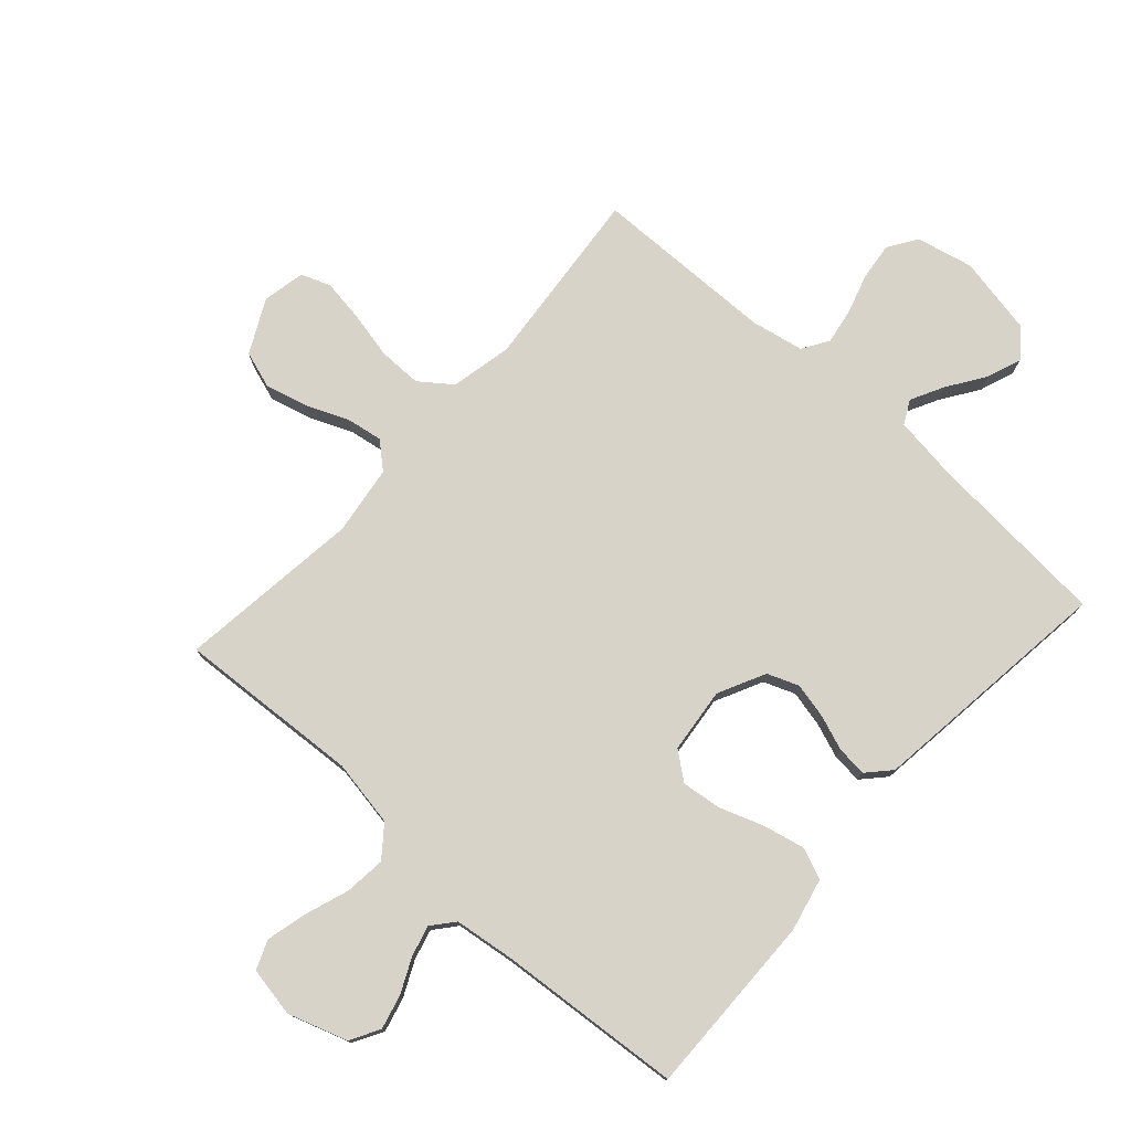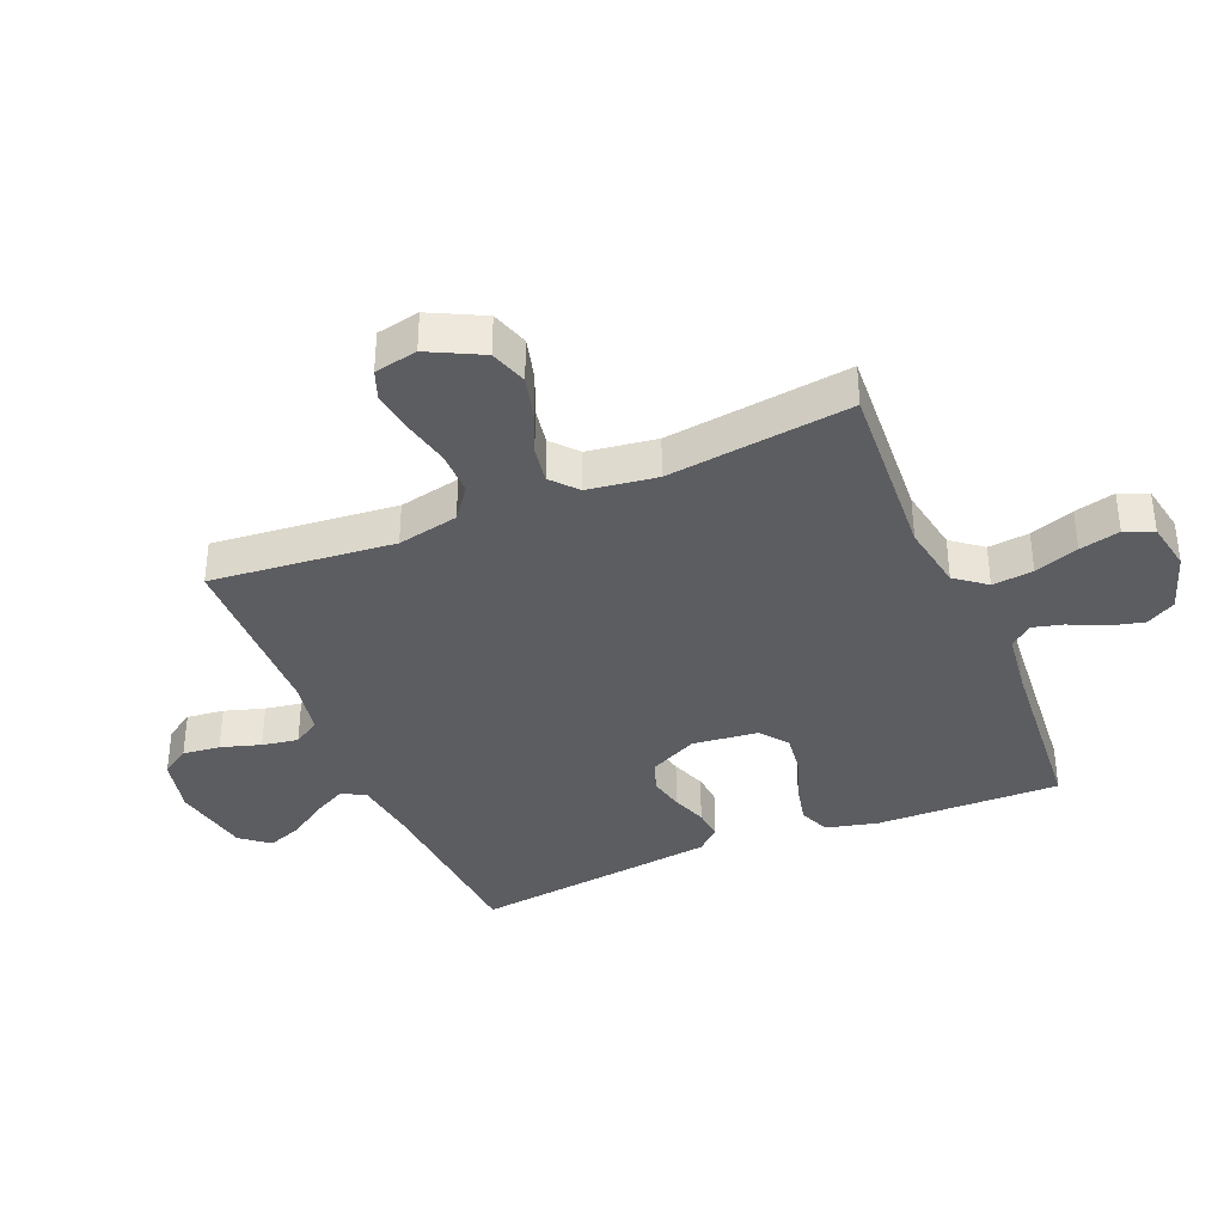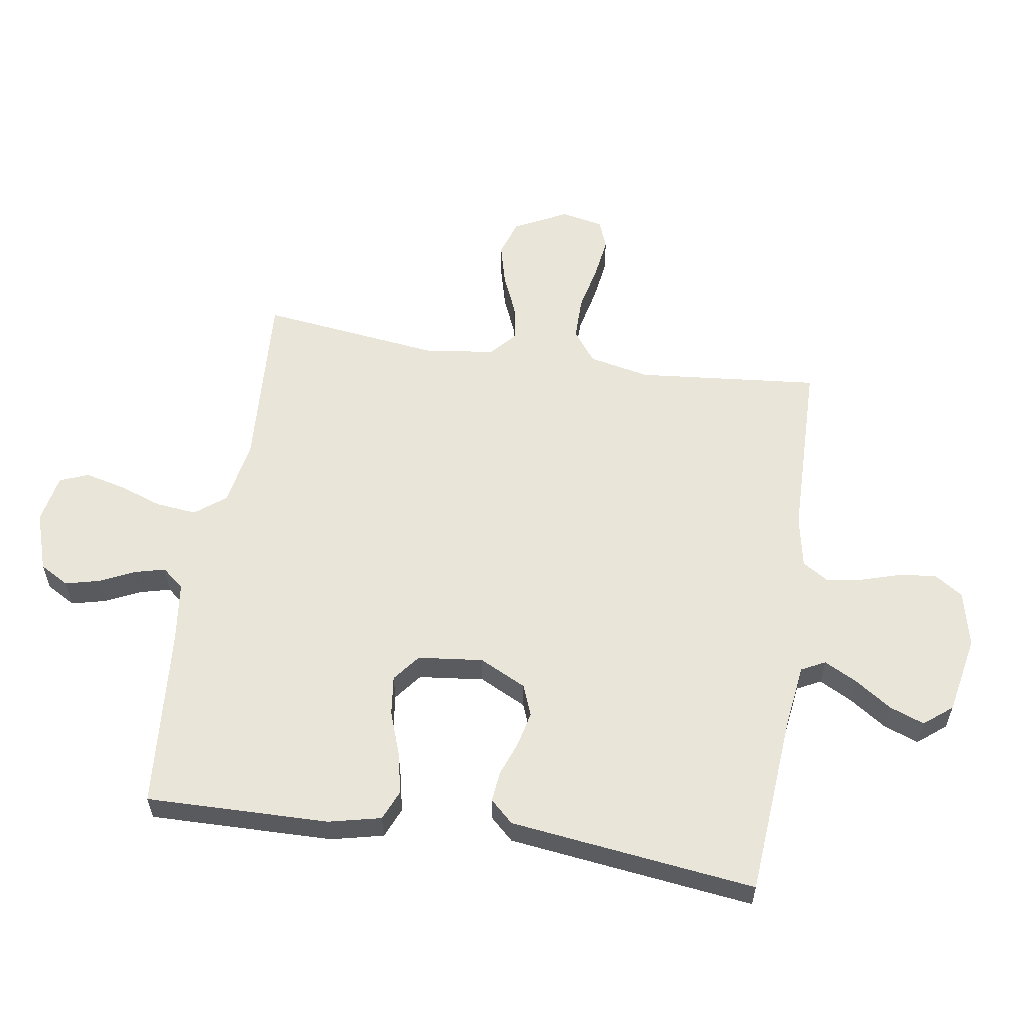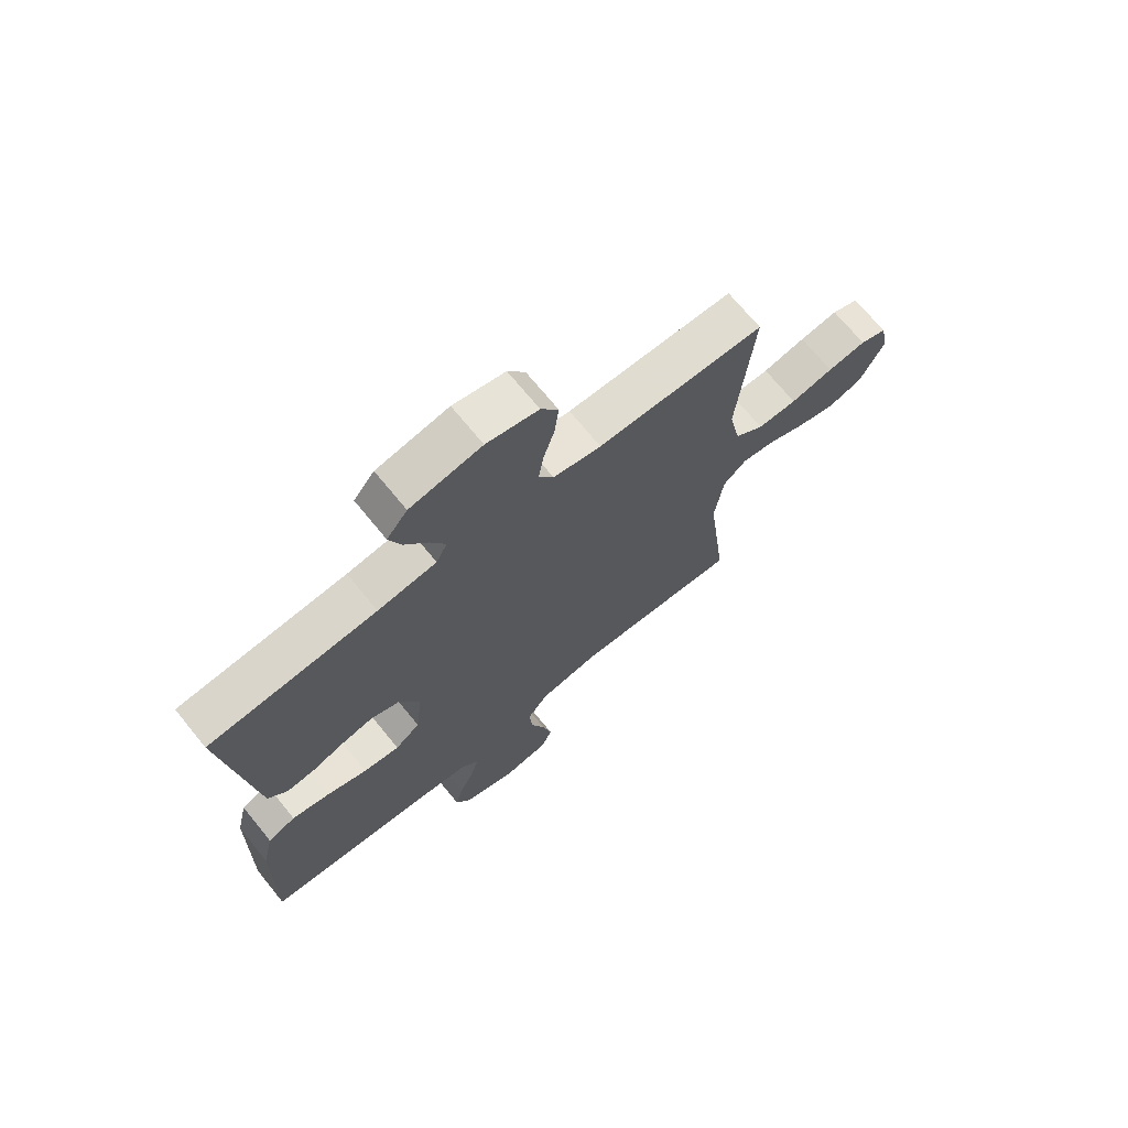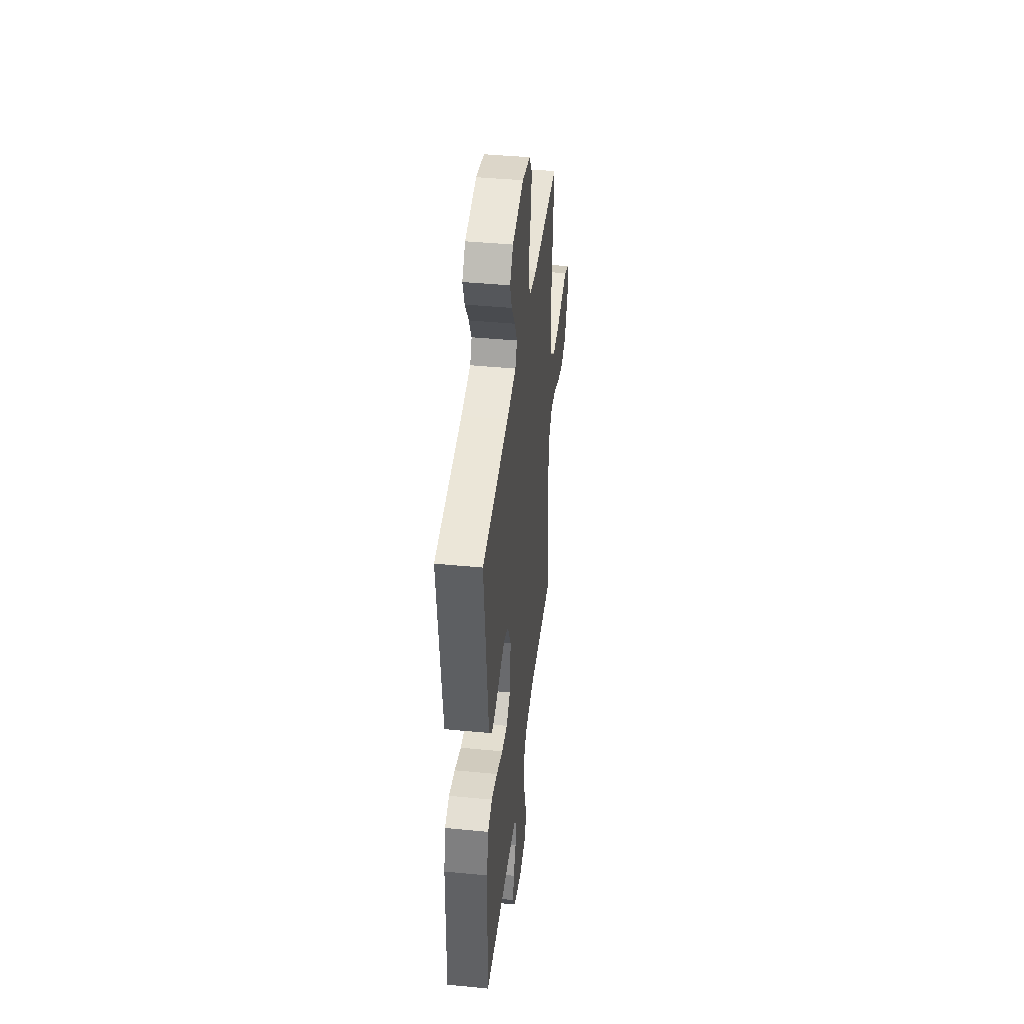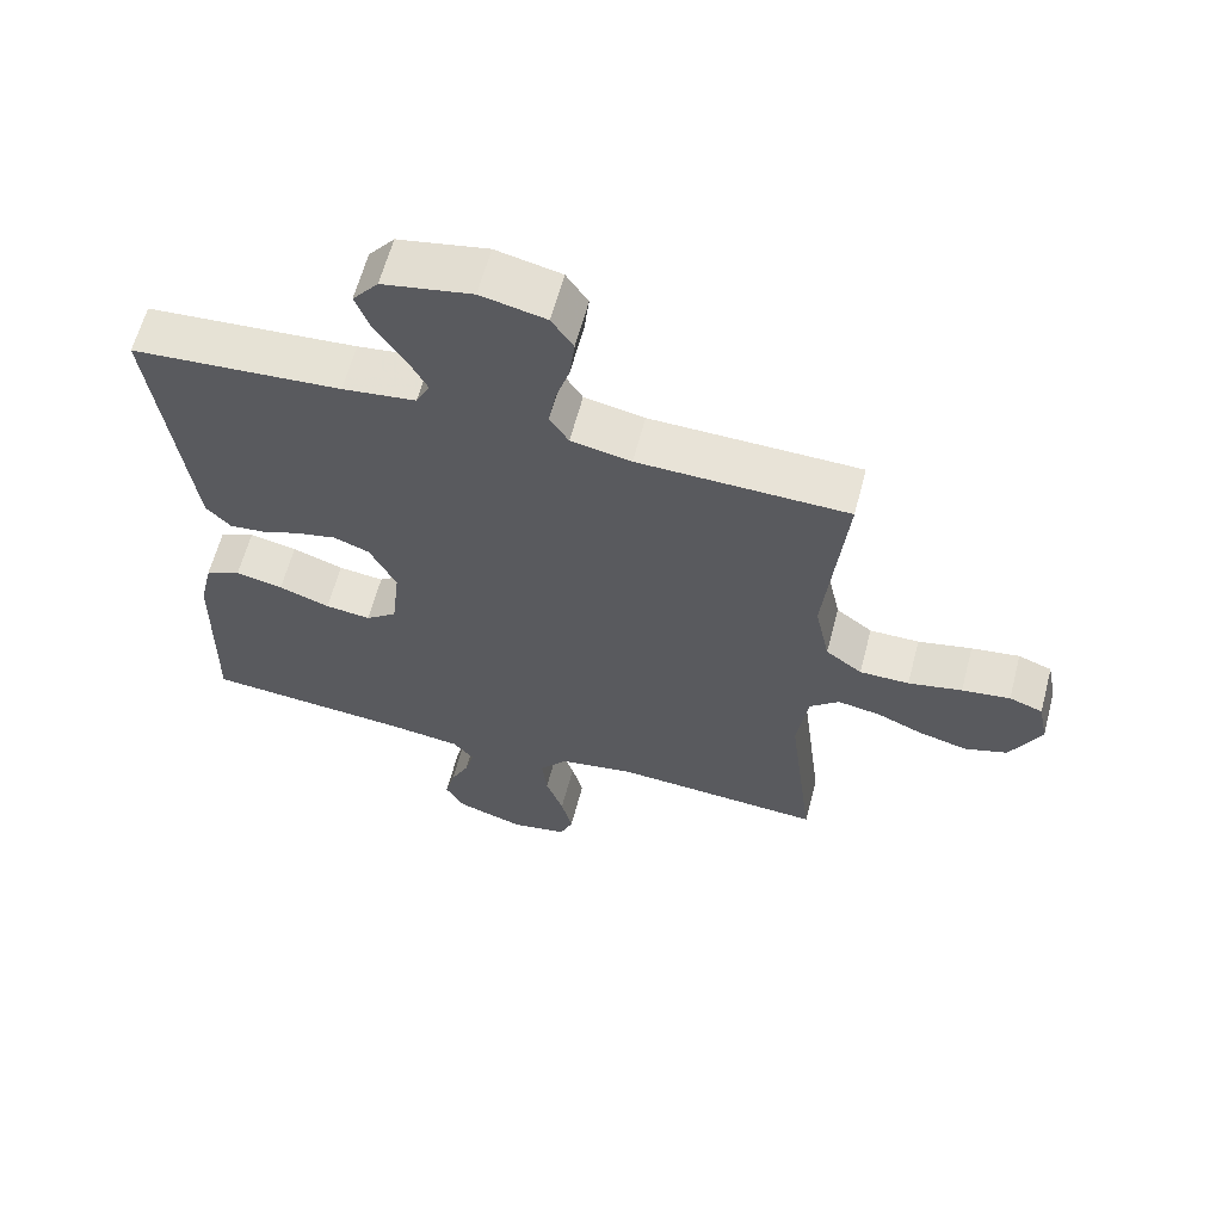
<metadata>
{"format":"obj","ext":"obj","renderer":"f3d","projection":"perspective","resolution":1024,"background":"white","views":[{"elev":76.5,"azim":-138.0,"up":"+Y"},{"elev":-37.1,"azim":112.7,"up":"+Y"},{"elev":58.0,"azim":-81.1,"up":"+Y"},{"elev":70.3,"azim":-39.2,"up":"+Z"},{"elev":42.5,"azim":-83.4,"up":"+Z"},{"elev":62.2,"azim":14.8,"up":"+Z"}]}
</metadata>
<code>
v 0.5 0.07 0.5
v 0.471 0.07 0.2
v 0.492 0.07 0.1
v 0.544 0.07 0.061
v 0.615 0.07 0.061
v 0.692 0.07 0.078
v 0.761 0.07 0.088
v 0.809 0.07 0.07
v 0.823 0.07 0
v 0.779 0.07 -0.087
v 0.718 0.07 -0.107
v 0.649 0.07 -0.089
v 0.581 0.07 -0.06
v 0.521 0.07 -0.05
v 0.479 0.07 -0.087
v 0.463 0.07 -0.2
v 0.5 0.07 -0.5
v 0.2 0.07 -0.481
v 0.091 0.07 -0.5
v 0.052 0.07 -0.55
v 0.059 0.07 -0.617
v 0.084 0.07 -0.689
v 0.1 0.07 -0.755
v 0.081 0.07 -0.802
v 0 0.07 -0.817
v -0.097 0.07 -0.785
v -0.124 0.07 -0.737
v -0.11 0.07 -0.681
v -0.083 0.07 -0.624
v -0.07 0.07 -0.574
v -0.1 0.07 -0.538
v -0.2 0.07 -0.525
v -0.5 0.07 -0.5
v -0.494 0.07 -0.2
v -0.474 0.07 -0.114
v -0.424 0.07 -0.093
v -0.356 0.07 -0.108
v -0.283 0.07 -0.134
v -0.218 0.07 -0.142
v -0.173 0.07 -0.107
v -0.161 0.07 0
v -0.199 0.07 0.077
v -0.25 0.07 0.097
v -0.308 0.07 0.084
v -0.365 0.07 0.063
v -0.415 0.07 0.058
v -0.45 0.07 0.096
v -0.463 0.07 0.2
v -0.5 0.07 0.5
v -0.2 0.07 0.523
v -0.095 0.07 0.537
v -0.075 0.07 0.576
v -0.103 0.07 0.63
v -0.144 0.07 0.691
v -0.165 0.07 0.748
v -0.128 0.07 0.794
v 0 0.07 0.819
v 0.093 0.07 0.798
v 0.124 0.07 0.751
v 0.117 0.07 0.69
v 0.097 0.07 0.625
v 0.087 0.07 0.566
v 0.114 0.07 0.523
v 0.2 0.07 0.506
v 0.5 0 0.5
v 0.471 0 0.2
v 0.492 0 0.1
v 0.544 0 0.061
v 0.615 0 0.061
v 0.692 0 0.078
v 0.761 0 0.088
v 0.809 0 0.07
v 0.823 0 0
v 0.779 0 -0.087
v 0.718 0 -0.107
v 0.649 0 -0.089
v 0.581 0 -0.06
v 0.521 0 -0.05
v 0.479 0 -0.087
v 0.463 0 -0.2
v 0.5 0 -0.5
v 0.2 0 -0.481
v 0.091 0 -0.5
v 0.052 0 -0.55
v 0.059 0 -0.617
v 0.084 0 -0.689
v 0.1 0 -0.755
v 0.081 0 -0.802
v 0 0 -0.817
v -0.097 0 -0.785
v -0.124 0 -0.737
v -0.11 0 -0.681
v -0.083 0 -0.624
v -0.07 0 -0.574
v -0.1 0 -0.538
v -0.2 0 -0.525
v -0.5 0 -0.5
v -0.494 0 -0.2
v -0.474 0 -0.114
v -0.424 0 -0.093
v -0.356 0 -0.108
v -0.283 0 -0.134
v -0.218 0 -0.142
v -0.173 0 -0.107
v -0.161 0 0
v -0.199 0 0.077
v -0.25 0 0.097
v -0.308 0 0.084
v -0.365 0 0.063
v -0.415 0 0.058
v -0.45 0 0.096
v -0.463 0 0.2
v -0.5 0 0.5
v -0.2 0 0.523
v -0.095 0 0.537
v -0.075 0 0.576
v -0.103 0 0.63
v -0.144 0 0.691
v -0.165 0 0.748
v -0.128 0 0.794
v 0 0 0.819
v 0.093 0 0.798
v 0.124 0 0.751
v 0.117 0 0.69
v 0.097 0 0.625
v 0.087 0 0.566
v 0.114 0 0.523
v 0.2 0 0.506
f 58 59 60 61
f 58 61 62
f 57 58 62
f 56 57 62
f 53 54 55 56
f 52 53 56 62
f 51 52 62 63
f 47 48 49 50
f 44 45 46 47
f 43 44 47 50
f 42 43 50 51
f 35 36 37 38
f 35 38 39
f 32 33 34 35
f 31 32 35 39
f 30 31 39 40
f 26 27 28 29
f 26 29 30
f 25 26 30
f 21 22 23 24
f 21 24 25 30
f 16 17 18
f 15 16 18 19
f 10 11 12 13
f 10 13 14
f 9 10 14
f 8 9 14
f 5 6 7 8
f 5 8 14
f 4 5 14 15
f 64 1 2
f 64 2 3
f 63 64 3
f 41 42 51 63
f 41 63 3
f 20 21 30 40
f 19 20 40 41
f 15 19 41
f 3 4 15 41
f 125 124 123 122
f 126 125 122
f 126 122 121
f 126 121 120
f 120 119 118 117
f 126 120 117 116
f 127 126 116 115
f 114 113 112 111
f 111 110 109 108
f 114 111 108 107
f 115 114 107 106
f 102 101 100 99
f 103 102 99
f 99 98 97 96
f 103 99 96 95
f 104 103 95 94
f 93 92 91 90
f 94 93 90
f 94 90 89
f 88 87 86 85
f 94 89 88 85
f 82 81 80
f 83 82 80 79
f 77 76 75 74
f 78 77 74
f 78 74 73
f 78 73 72
f 72 71 70 69
f 78 72 69
f 79 78 69 68
f 66 65 128
f 67 66 128
f 67 128 127
f 127 115 106 105
f 67 127 105
f 104 94 85 84
f 105 104 84 83
f 105 83 79
f 105 79 68 67
f 1 65 66 2
f 2 66 67 3
f 3 67 68 4
f 4 68 69 5
f 5 69 70 6
f 6 70 71 7
f 7 71 72 8
f 8 72 73 9
f 9 73 74 10
f 10 74 75 11
f 11 75 76 12
f 12 76 77 13
f 13 77 78 14
f 14 78 79 15
f 15 79 80 16
f 16 80 81 17
f 17 81 82 18
f 18 82 83 19
f 19 83 84 20
f 20 84 85 21
f 21 85 86 22
f 22 86 87 23
f 23 87 88 24
f 24 88 89 25
f 25 89 90 26
f 26 90 91 27
f 27 91 92 28
f 28 92 93 29
f 29 93 94 30
f 30 94 95 31
f 31 95 96 32
f 32 96 97 33
f 33 97 98 34
f 34 98 99 35
f 35 99 100 36
f 36 100 101 37
f 37 101 102 38
f 38 102 103 39
f 39 103 104 40
f 40 104 105 41
f 41 105 106 42
f 42 106 107 43
f 43 107 108 44
f 44 108 109 45
f 45 109 110 46
f 46 110 111 47
f 47 111 112 48
f 48 112 113 49
f 49 113 114 50
f 50 114 115 51
f 51 115 116 52
f 52 116 117 53
f 53 117 118 54
f 54 118 119 55
f 55 119 120 56
f 56 120 121 57
f 57 121 122 58
f 58 122 123 59
f 59 123 124 60
f 60 124 125 61
f 61 125 126 62
f 62 126 127 63
f 63 127 128 64
f 64 128 65 1

</code>
